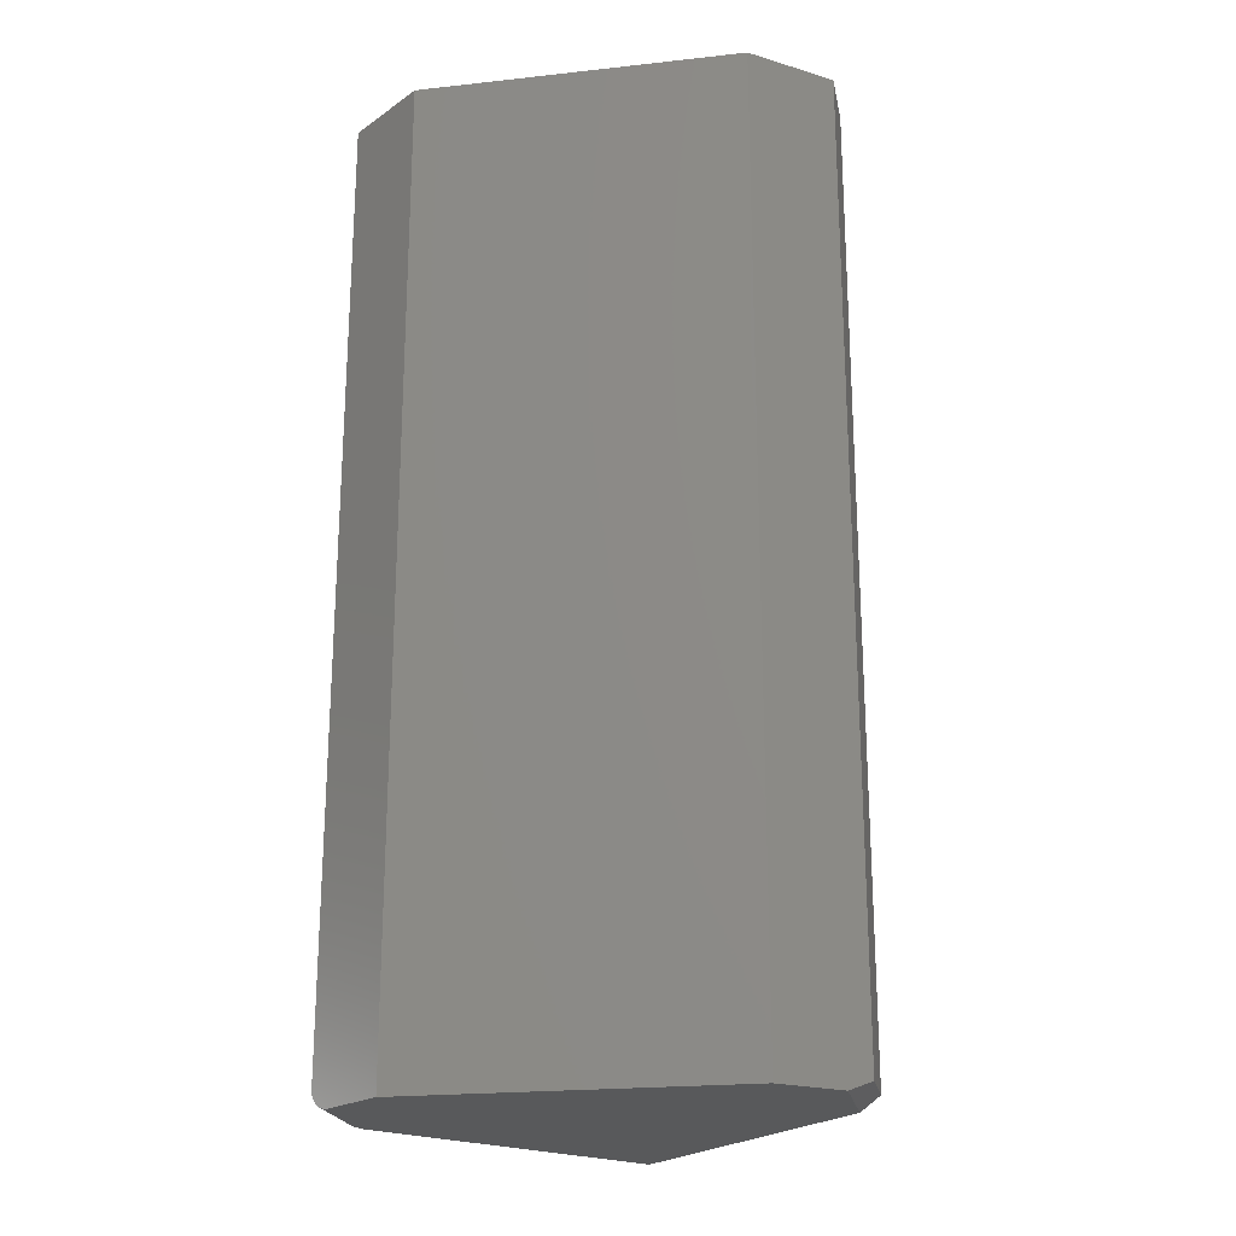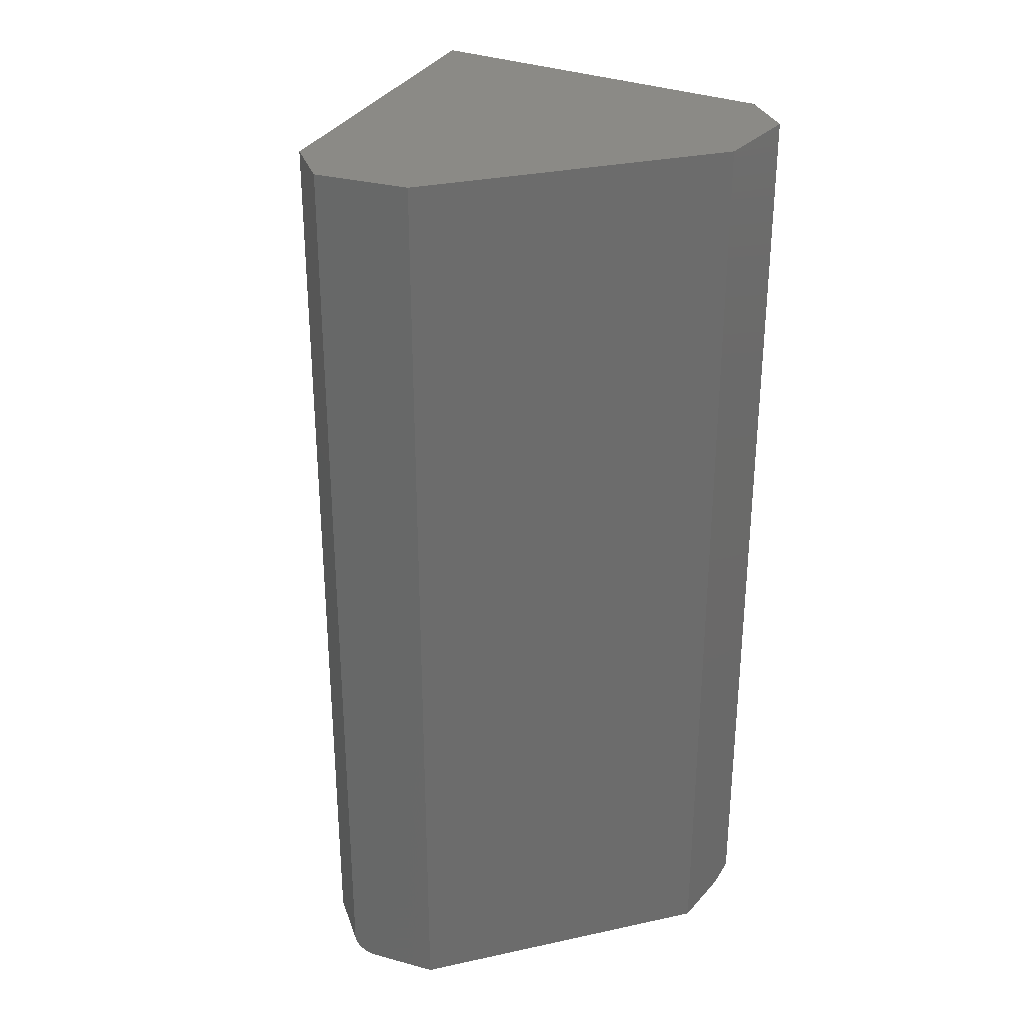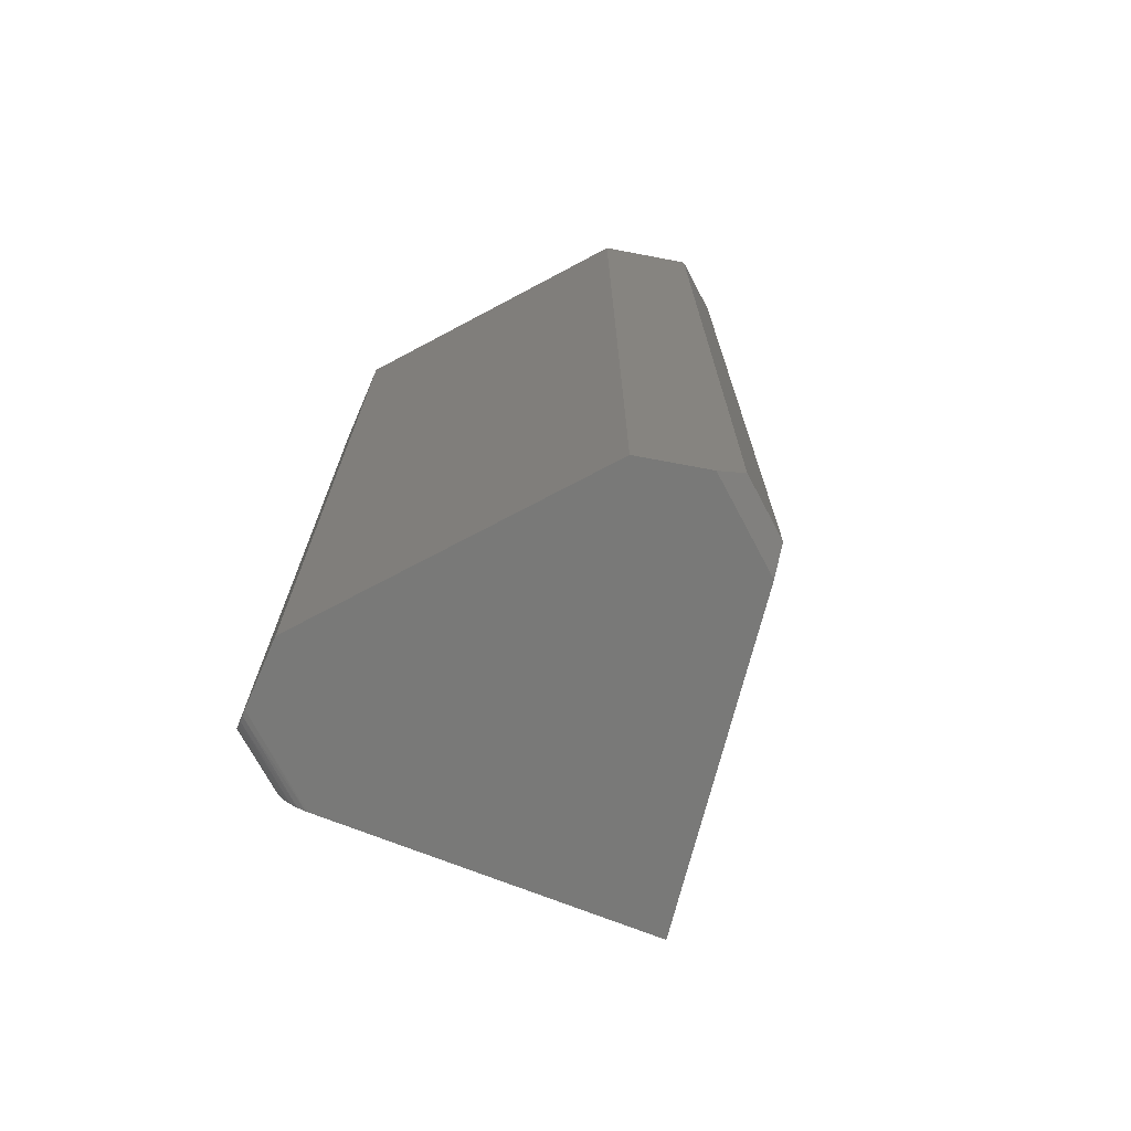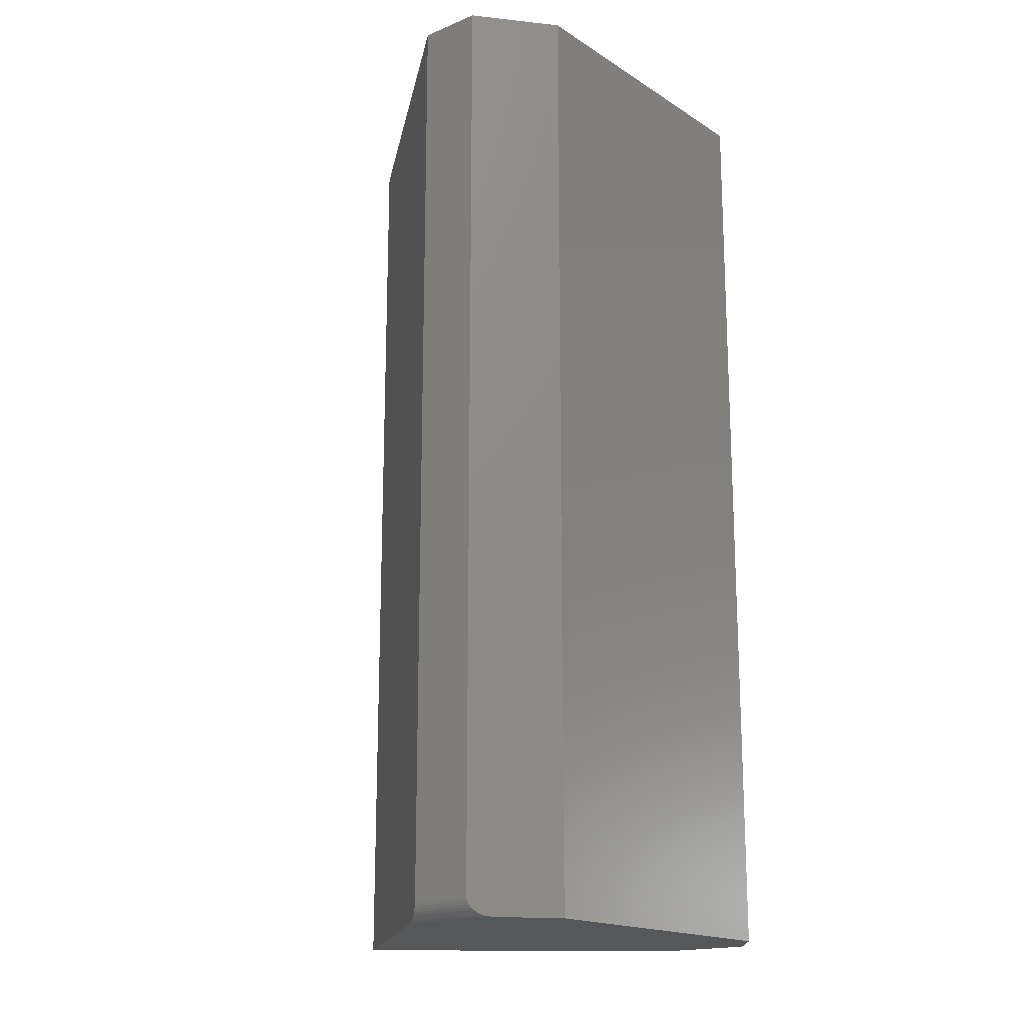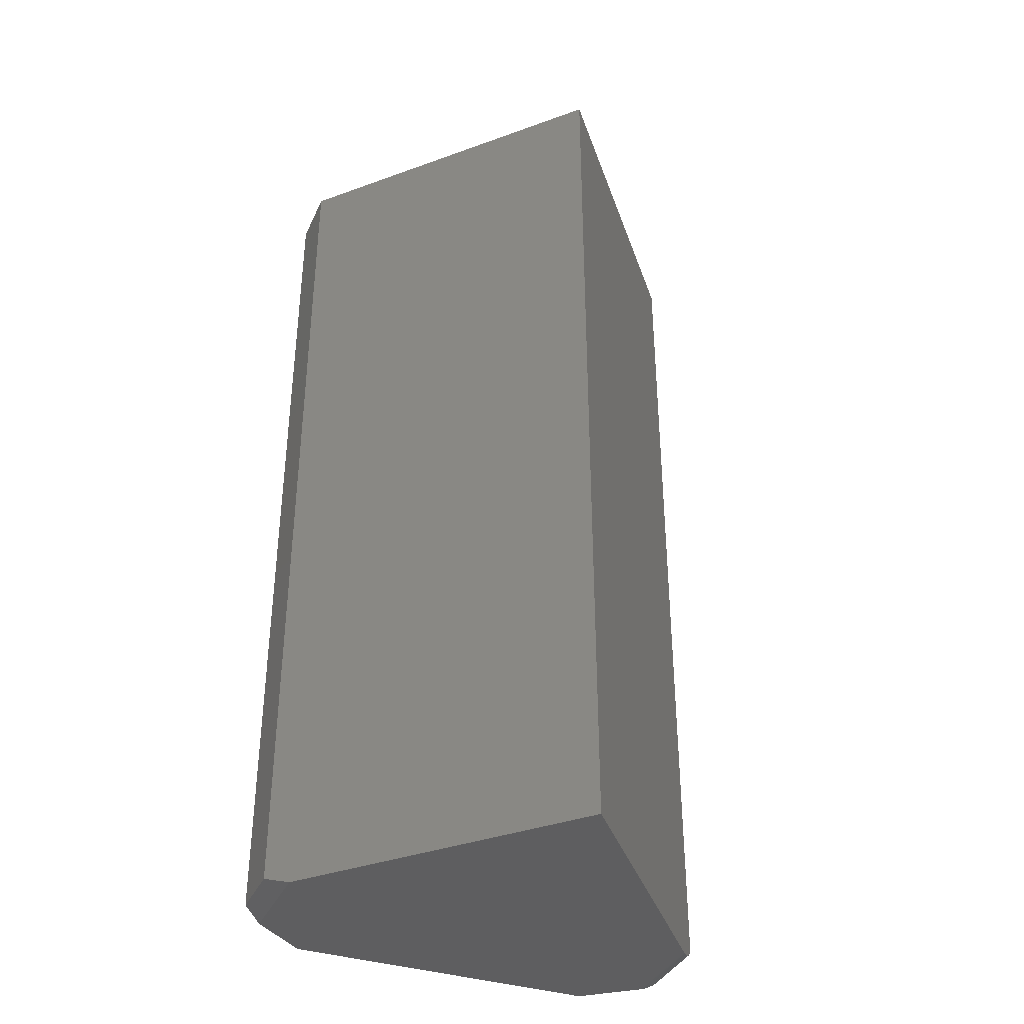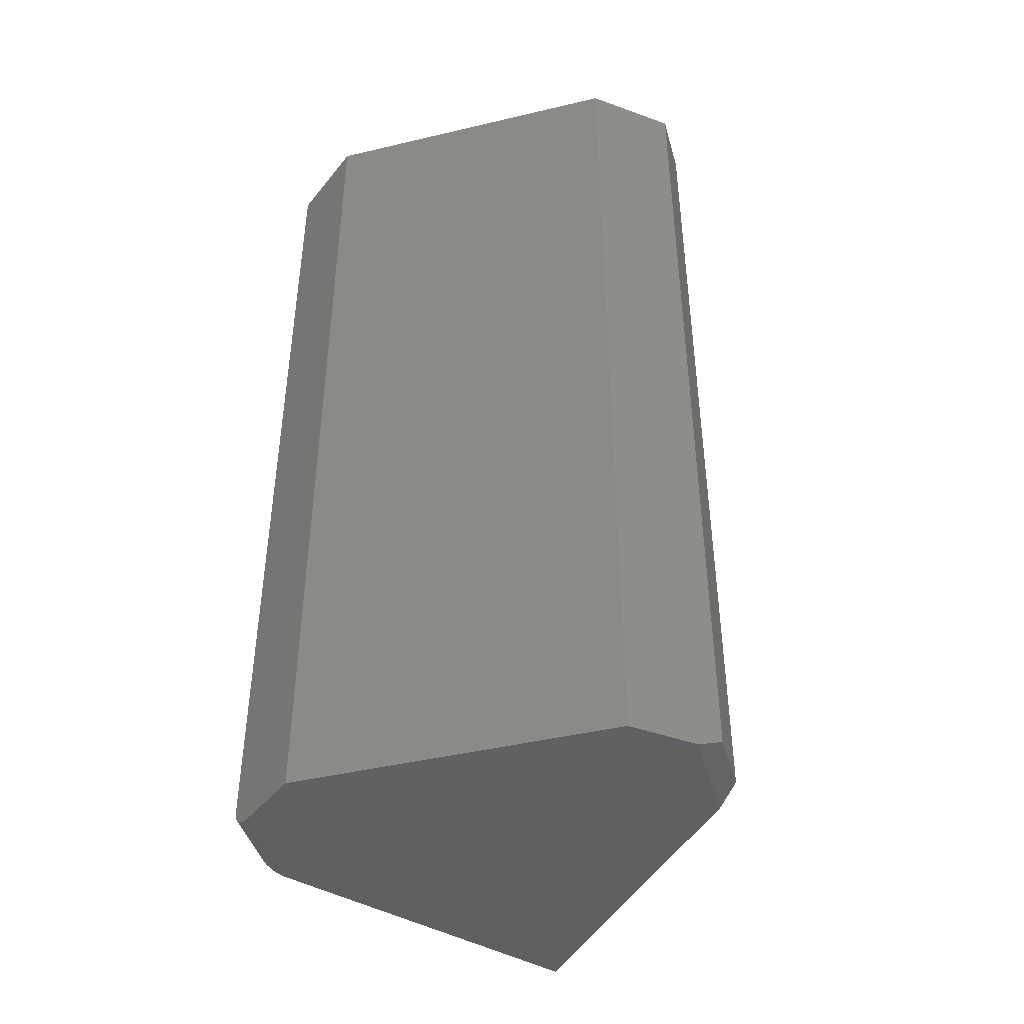
<metadata>
{"format":"stl","ext":"stl","renderer":"f3d","projection":"perspective","resolution":1024,"background":"white","views":[{"elev":-21.8,"azim":-169.1,"up":"+Z"},{"elev":30.4,"azim":162.6,"up":"+Z"},{"elev":-71.9,"azim":-152.0,"up":"+Z"},{"elev":-17.4,"azim":129.2,"up":"+Z"},{"elev":-36.9,"azim":-22.6,"up":"+Z"},{"elev":-43.5,"azim":-164.4,"up":"+Z"}]}
</metadata>
<code>
# stl→obj: 34 verts, 64 faces
v 0.001891 -0.2087 0
v -0.1719 -0.01722 0
v 0.1641 -0.01834 0
v -0.1719 0.06275 0
v 0.1641 0.06275 0
v -0.1295 0.09663 0
v 0.1217 0.09663 0
v -0.1875 0.05025 0.007812
v -0.1875 -1.388e-17 0.007812
v -0.1875 0.05025 0.75
v -0.1875 -1.388e-17 0.75
v -0.1295 0.09663 0.75
v 0.001891 -0.2087 0.75
v 0.1713 0.05699 0.001756
v 0.1678 0.05972 0.000464
v 0.1217 0.09663 0.75
v 0.1797 0.05025 0.75
v 0.1797 0.05025 0.01562
v 0.1795 0.0504 0.01318
v 0.1789 0.05086 0.01079
v 0.178 0.05161 0.008535
v 0.1767 0.05262 0.006464
v 0.1752 0.05388 0.004617
v 0.1733 0.05534 0.003036
v 0.1797 -5.551e-17 0.01562
v 0.1797 -4.163e-17 0.75
v 0.1654 -0.01671 6.172e-05
v 0.1724 -0.008532 0.002423
v 0.1692 -0.01233 0.0008622
v 0.1789 -0.0008972 0.0108
v 0.1795 -0.0002268 0.01318
v 0.1752 -0.005243 0.004688
v 0.1768 -0.003438 0.006518
v 0.178 -0.001978 0.008566
f 1 2 3
f 3 2 4
f 3 4 5
f 5 4 6
f 5 6 7
f 8 9 10
f 10 9 11
f 10 12 8
f 8 12 6
f 8 6 4
f 13 11 1
f 1 11 9
f 1 9 2
f 8 4 9
f 9 4 2
f 5 14 15
f 7 16 17
f 7 17 18
f 7 18 19
f 7 19 20
f 7 20 21
f 7 21 22
f 7 22 23
f 7 23 24
f 7 24 14
f 7 14 5
f 25 18 26
f 26 18 17
f 3 27 28
f 28 27 29
f 13 1 30
f 13 30 31
f 13 31 25
f 13 25 26
f 1 3 28
f 1 28 32
f 1 32 33
f 1 33 34
f 1 34 30
f 5 27 3
f 5 15 27
f 27 15 29
f 29 15 14
f 29 14 28
f 14 24 28
f 28 24 23
f 28 23 32
f 32 23 22
f 32 22 33
f 33 22 21
f 33 21 34
f 34 21 20
f 18 25 19
f 19 25 31
f 19 31 20
f 20 31 30
f 20 30 34
f 16 12 17
f 17 12 10
f 17 10 26
f 26 10 11
f 26 11 13
f 7 6 16
f 16 6 12

</code>
